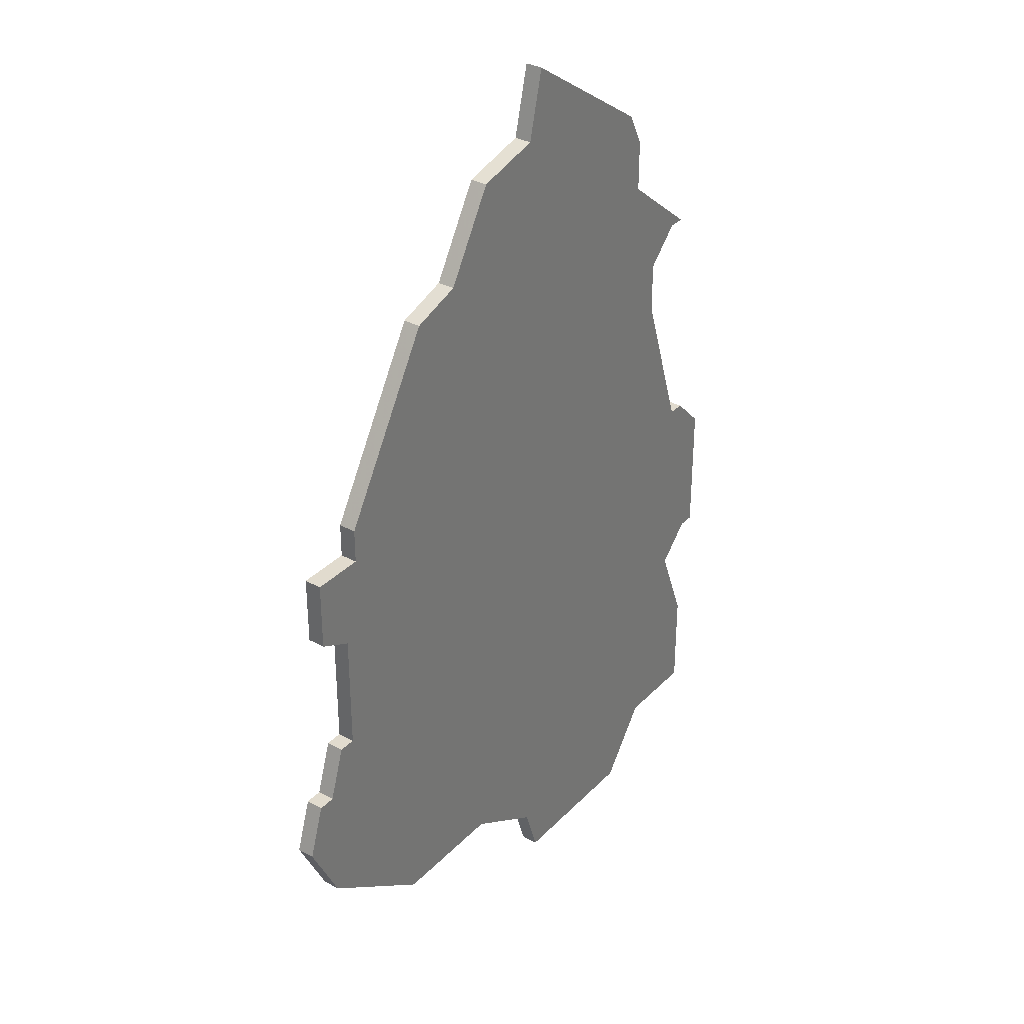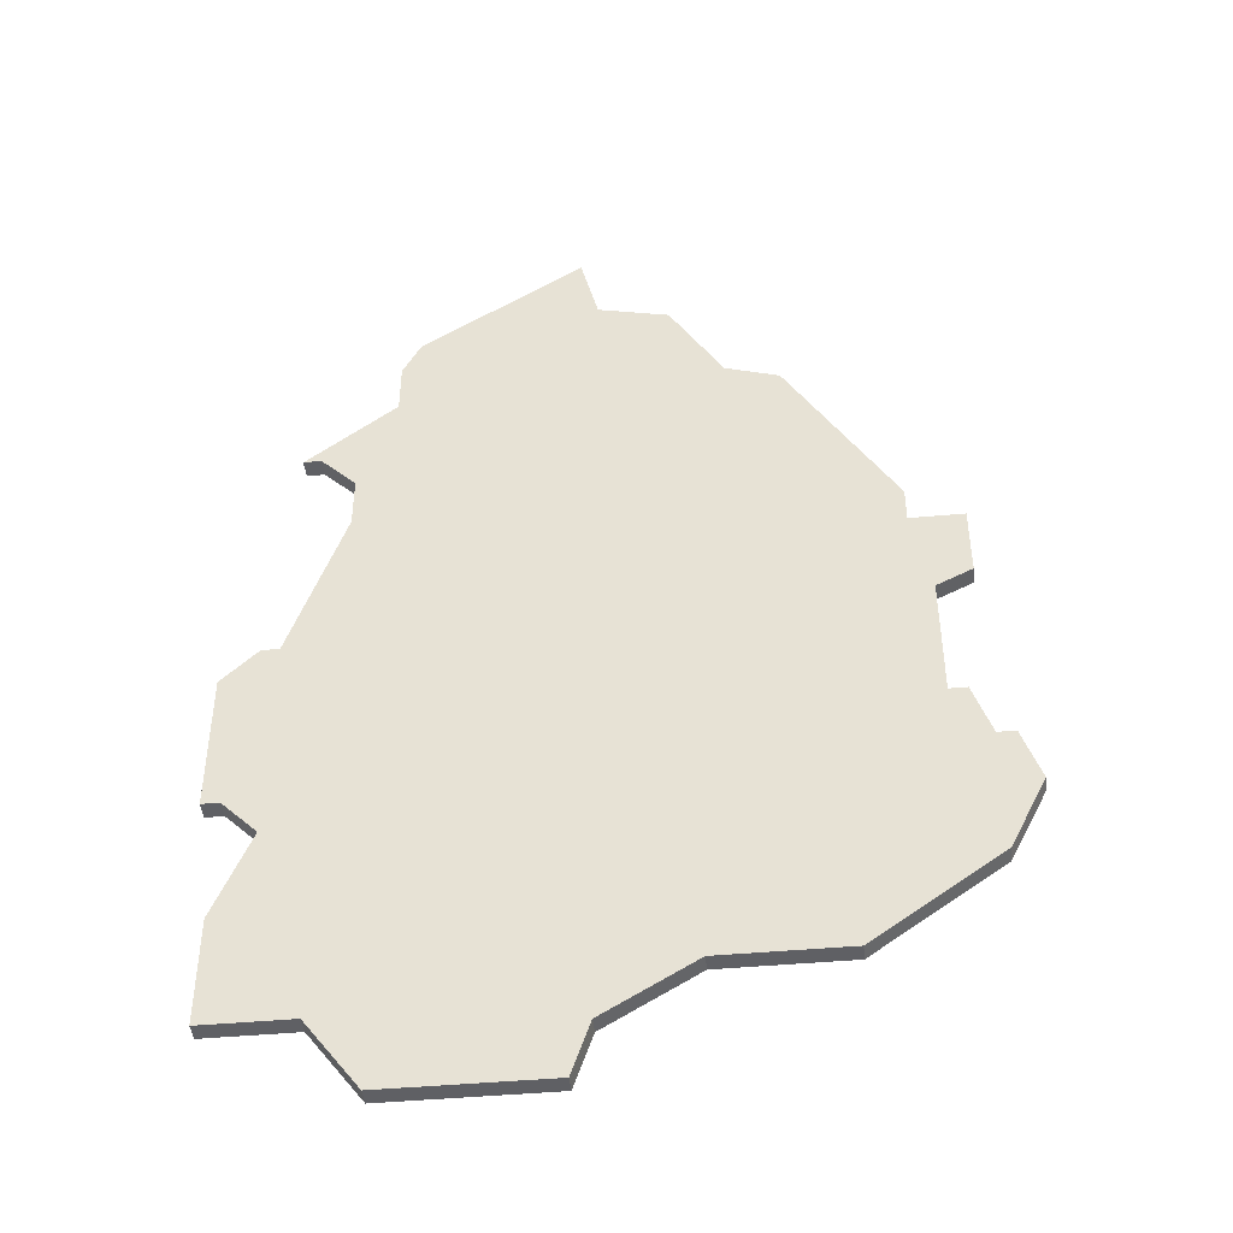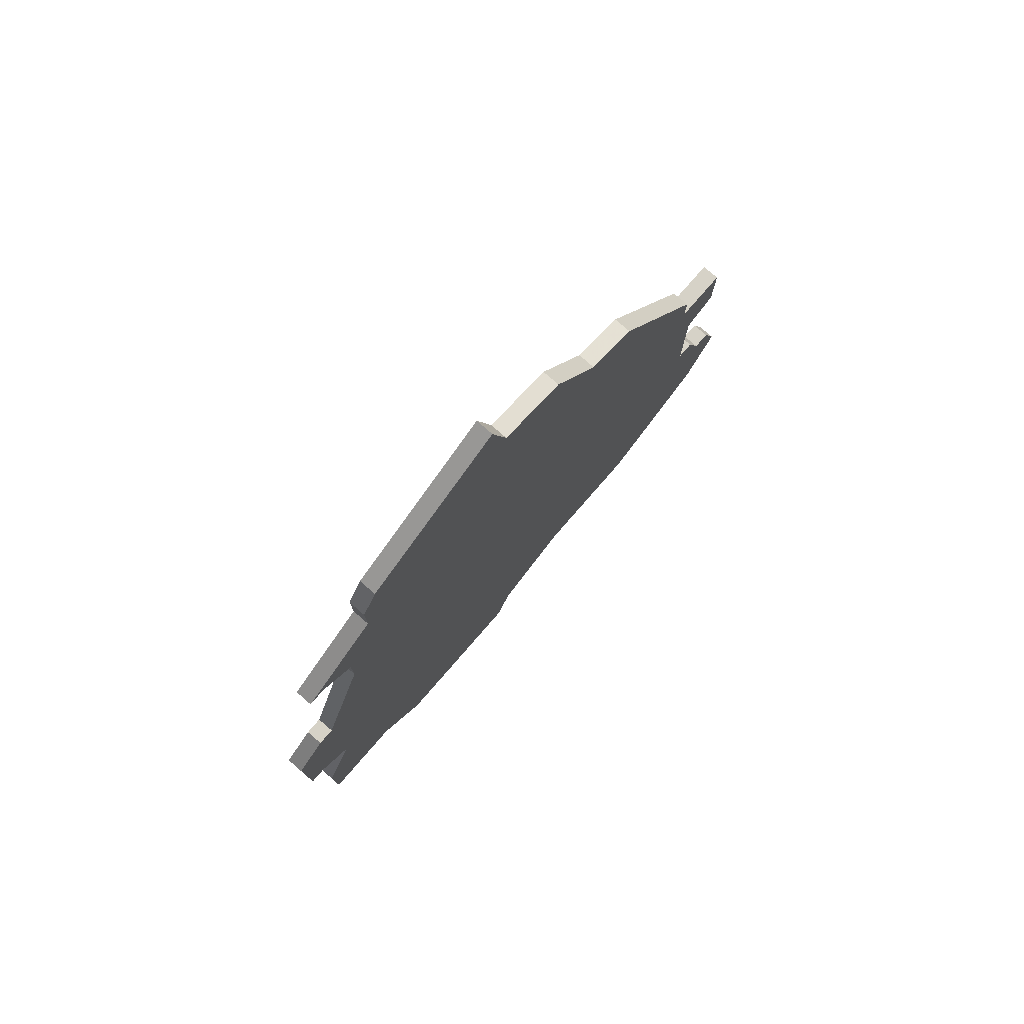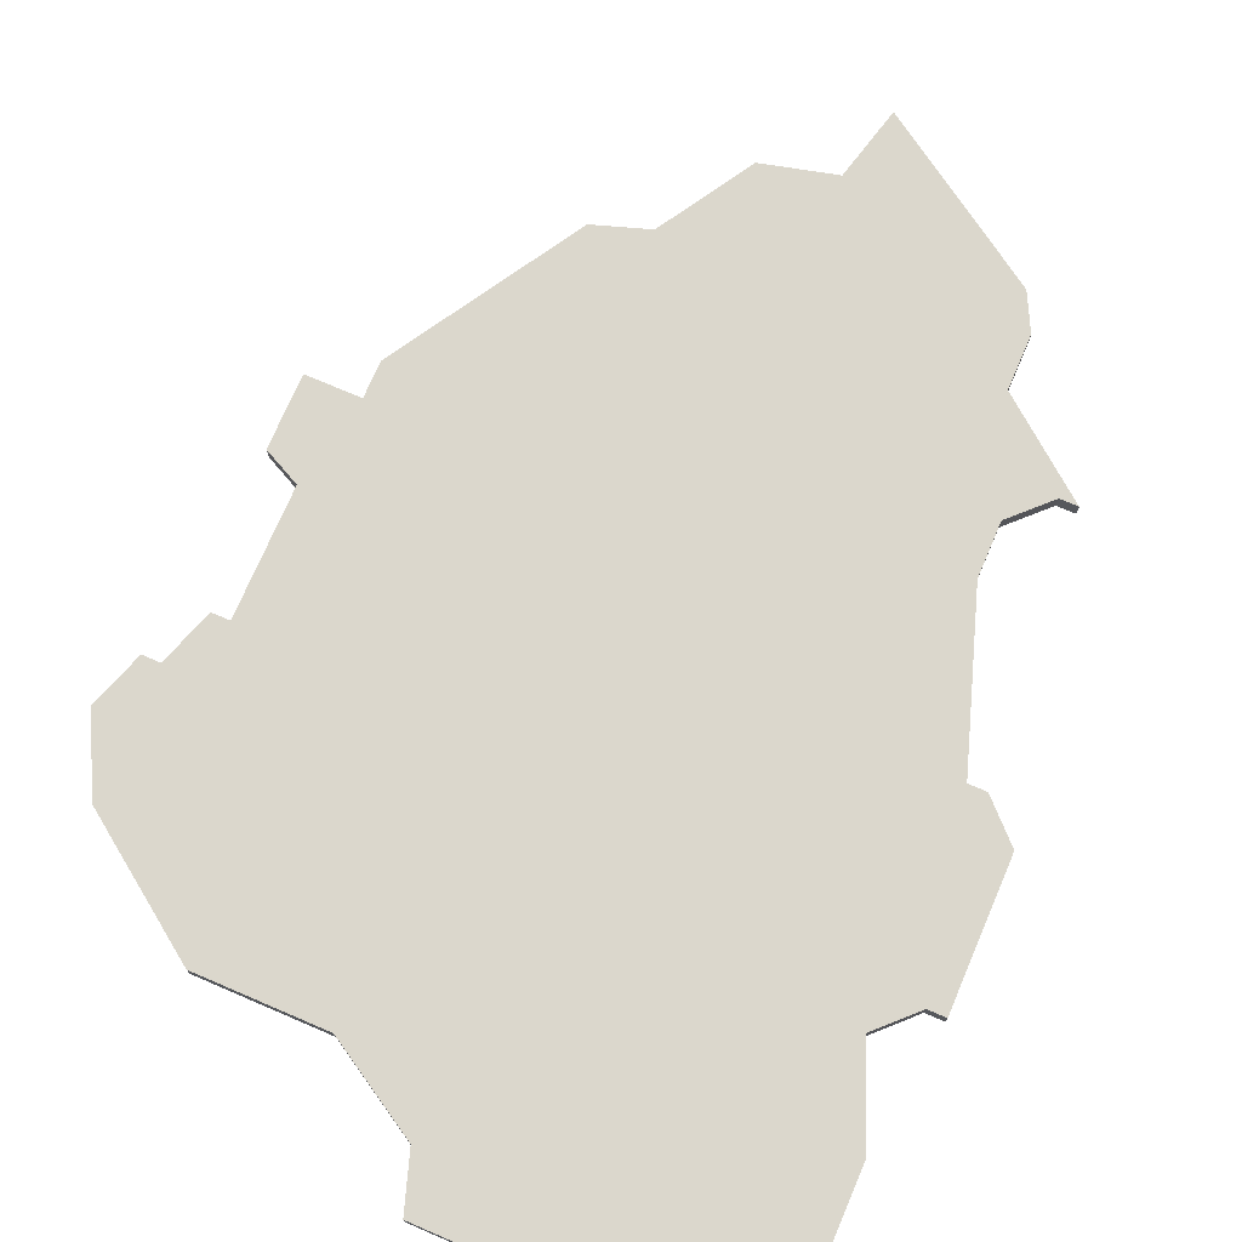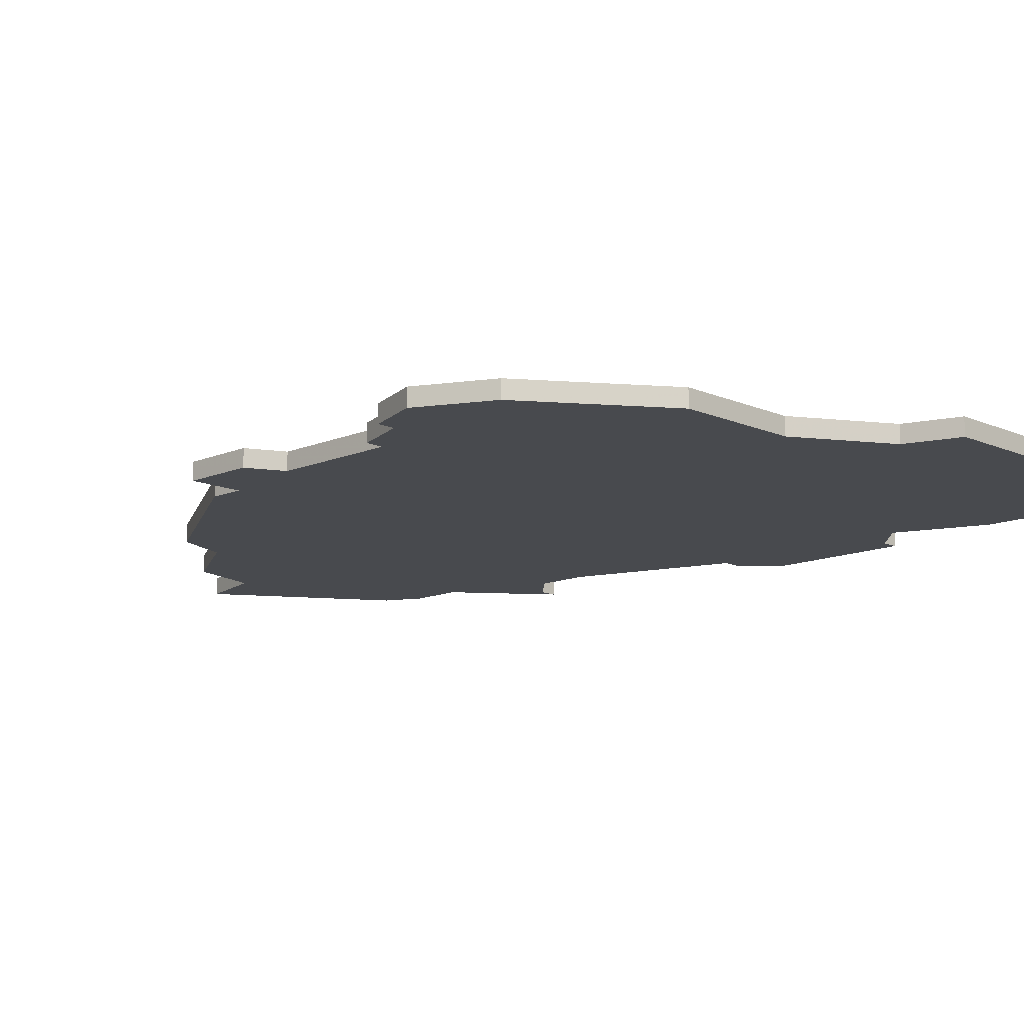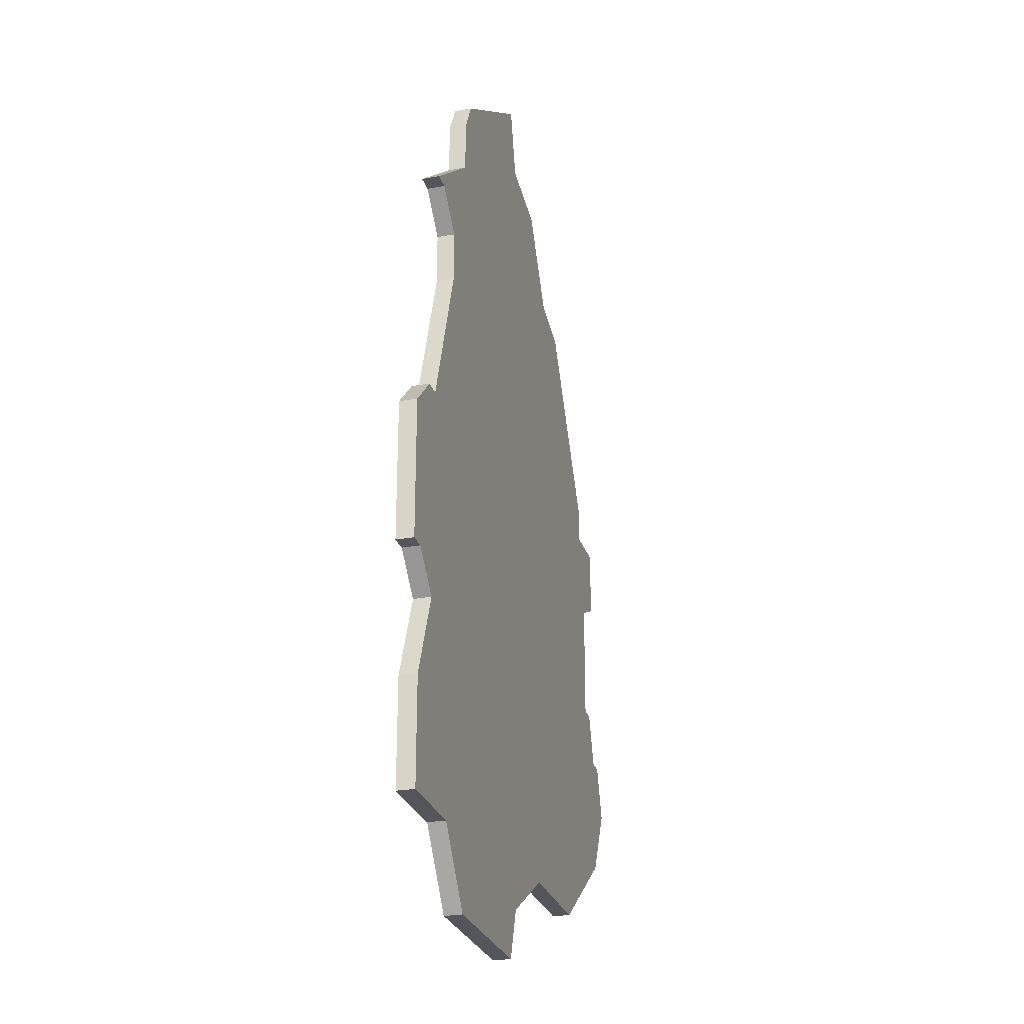
<metadata>
{"format":"obj","ext":"obj","renderer":"f3d","projection":"perspective","resolution":1024,"background":"white","views":[{"elev":33.8,"azim":-53.4,"up":"+Y"},{"elev":-44.6,"azim":-173.9,"up":"+Y"},{"elev":78.6,"azim":131.1,"up":"+Y"},{"elev":73.2,"azim":23.2,"up":"+Z"},{"elev":-12.8,"azim":-45.5,"up":"+Z"},{"elev":-26.3,"azim":105.7,"up":"+Y"}]}
</metadata>
<code>
v 3058 -1486 0
v 3058 -1490 0
v 3060 -1491 0
v 3060 -1498 0
v 3059 -1498 0
v 3058 -1501 0
v 3057 -1501 0
v 3056 -1504 0
v 3058 -1508 0
v 3065 -1513 0
v 3072 -1513 0
v 3077 -1516 0
v 3078 -1519 0
v 3087 -1519 0
v 3090 -1515 0
v 3095 -1515 0
v 3095 -1509 0
v 3093 -1504 0
v 3095 -1502 0
v 3096 -1502 0
v 3096 -1494 0
v 3094 -1492 0
v 3093 -1492 0
v 3090 -1483 0
v 3090 -1480 0
v 3092 -1478 0
v 3093 -1478 0
v 3088 -1474 0
v 3088 -1471 0
v 3087 -1469 0
v 3078 -1463 0
v 3077 -1467 0
v 3073 -1468 0
v 3070 -1473 0
v 3067 -1474 0
v 3061 -1484 0
v 3061 -1486 0
v 3058 -1486 1
v 3058 -1490 1
v 3060 -1491 1
v 3060 -1498 1
v 3059 -1498 1
v 3058 -1501 1
v 3057 -1501 1
v 3056 -1504 1
v 3058 -1508 1
v 3065 -1513 1
v 3072 -1513 1
v 3077 -1516 1
v 3078 -1519 1
v 3087 -1519 1
v 3090 -1515 1
v 3095 -1515 1
v 3095 -1509 1
v 3093 -1504 1
v 3095 -1502 1
v 3096 -1502 1
v 3096 -1494 1
v 3094 -1492 1
v 3093 -1492 1
v 3090 -1483 1
v 3090 -1480 1
v 3092 -1478 1
v 3093 -1478 1
v 3088 -1474 1
v 3088 -1471 1
v 3087 -1469 1
v 3078 -1463 1
v 3077 -1467 1
v 3073 -1468 1
v 3070 -1473 1
v 3067 -1474 1
v 3061 -1484 1
v 3061 -1486 1
f 2 1 37
f 6 5 4
f 8 7 6
f 10 9 8
f 14 13 12
f 17 16 15
f 21 20 19
f 23 22 21
f 28 27 26
f 30 29 28
f 32 31 30
f 34 33 32
f 36 35 34
f 3 2 37
f 10 8 6
f 14 12 11
f 18 17 15
f 21 19 18
f 28 26 25
f 32 30 28
f 36 34 32
f 4 3 37
f 10 6 4
f 15 14 11
f 23 21 18
f 28 25 24
f 36 32 28
f 10 4 37
f 18 15 11
f 24 23 18
f 36 28 24
f 10 37 36
f 18 11 10
f 36 24 18
f 18 10 36
f 74 38 39
f 41 42 43
f 43 44 45
f 45 46 47
f 49 50 51
f 52 53 54
f 56 57 58
f 58 59 60
f 63 64 65
f 65 66 67
f 67 68 69
f 69 70 71
f 71 72 73
f 74 39 40
f 43 45 47
f 48 49 51
f 52 54 55
f 55 56 58
f 62 63 65
f 65 67 69
f 69 71 73
f 74 40 41
f 41 43 47
f 48 51 52
f 55 58 60
f 61 62 65
f 65 69 73
f 74 41 47
f 48 52 55
f 55 60 61
f 61 65 73
f 73 74 47
f 47 48 55
f 55 61 73
f 73 47 55
f 39 38 2
f 2 38 1
f 40 39 3
f 3 39 2
f 41 40 4
f 4 40 3
f 42 41 5
f 5 41 4
f 43 42 6
f 6 42 5
f 44 43 7
f 7 43 6
f 45 44 8
f 8 44 7
f 46 45 9
f 9 45 8
f 47 46 10
f 10 46 9
f 48 47 11
f 11 47 10
f 49 48 12
f 12 48 11
f 50 49 13
f 13 49 12
f 51 50 14
f 14 50 13
f 52 51 15
f 15 51 14
f 53 52 16
f 16 52 15
f 54 53 17
f 17 53 16
f 55 54 18
f 18 54 17
f 56 55 19
f 19 55 18
f 57 56 20
f 20 56 19
f 58 57 21
f 21 57 20
f 59 58 22
f 22 58 21
f 60 59 23
f 23 59 22
f 61 60 24
f 24 60 23
f 62 61 25
f 25 61 24
f 63 62 26
f 26 62 25
f 64 63 27
f 27 63 26
f 65 64 28
f 28 64 27
f 66 65 29
f 29 65 28
f 67 66 30
f 30 66 29
f 68 67 31
f 31 67 30
f 69 68 32
f 32 68 31
f 70 69 33
f 33 69 32
f 71 70 34
f 34 70 33
f 72 71 35
f 35 71 34
f 73 72 36
f 36 72 35
f 38 74 1
f 1 74 37
f 74 73 37
f 37 73 36

</code>
